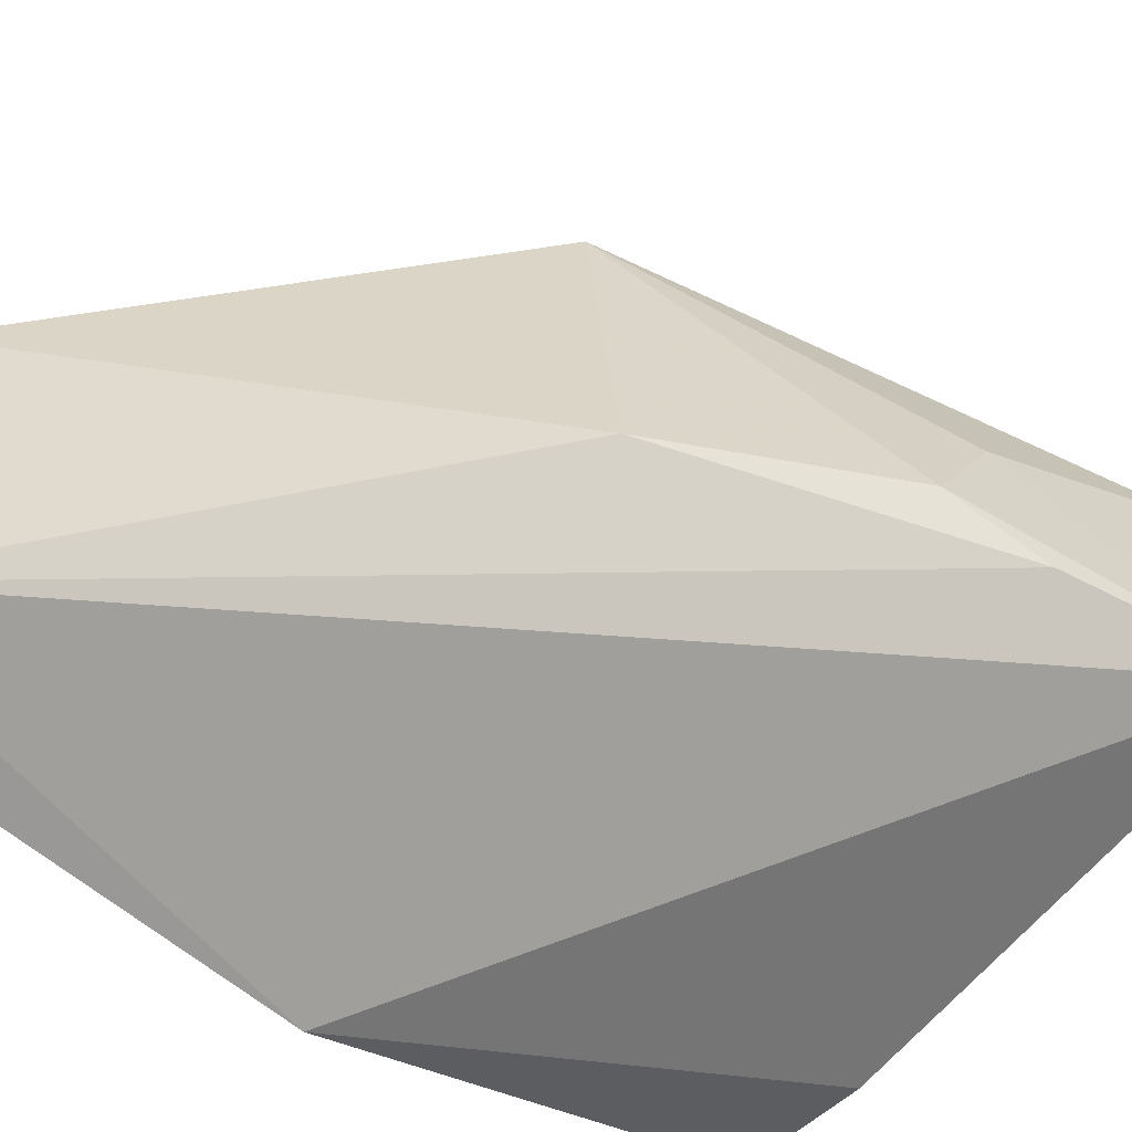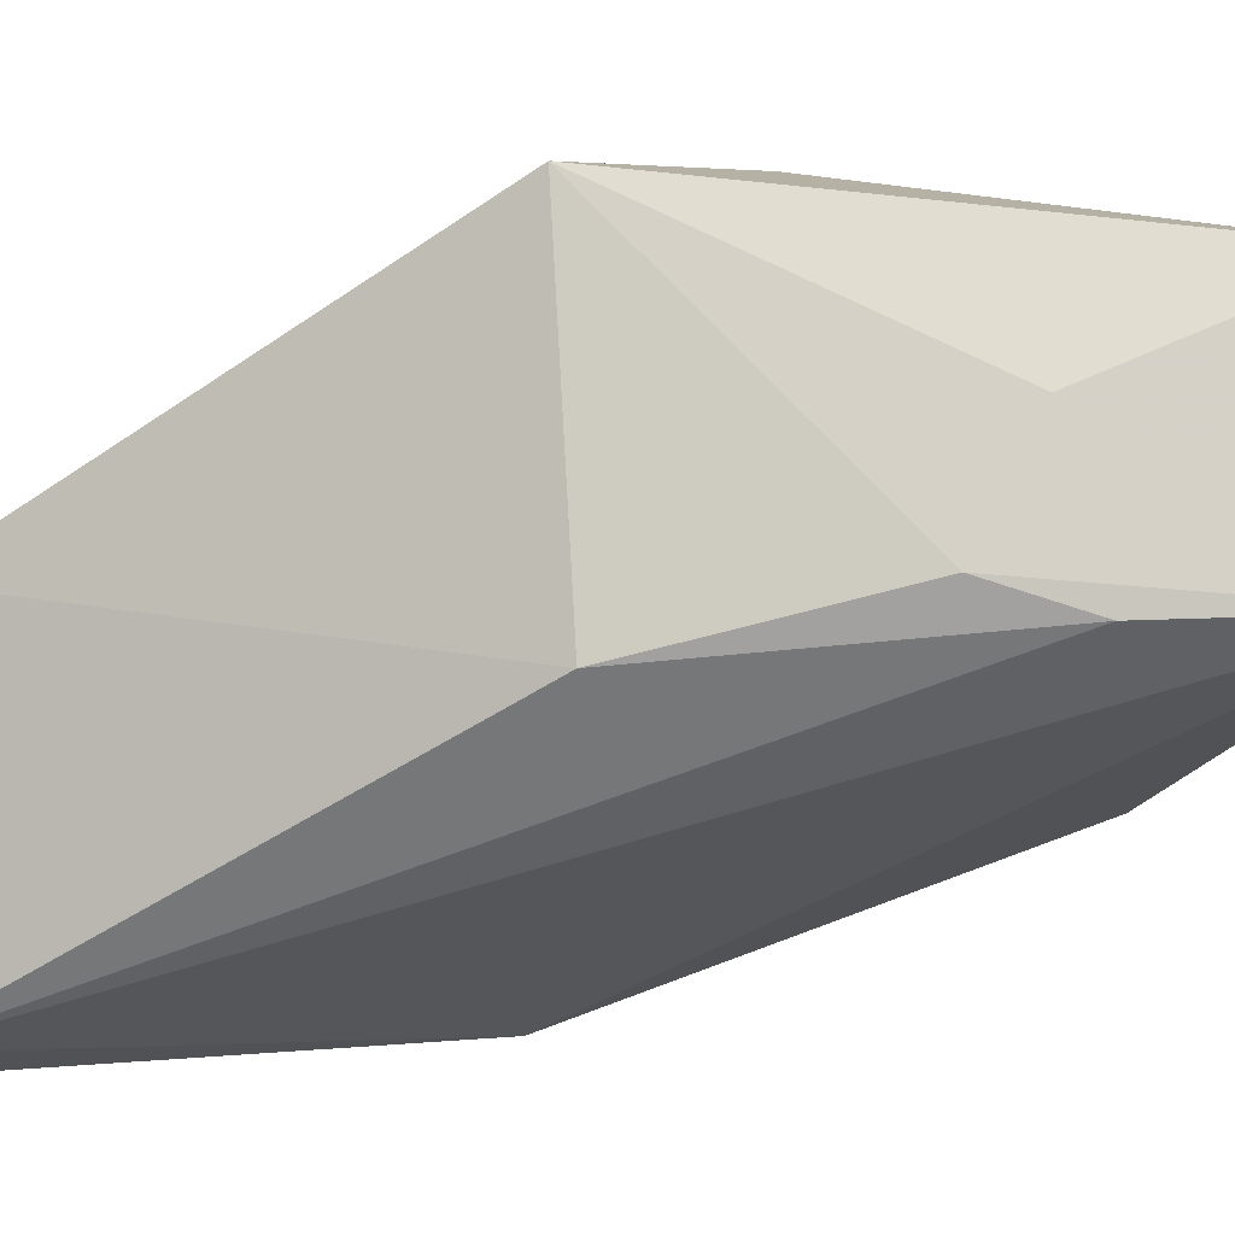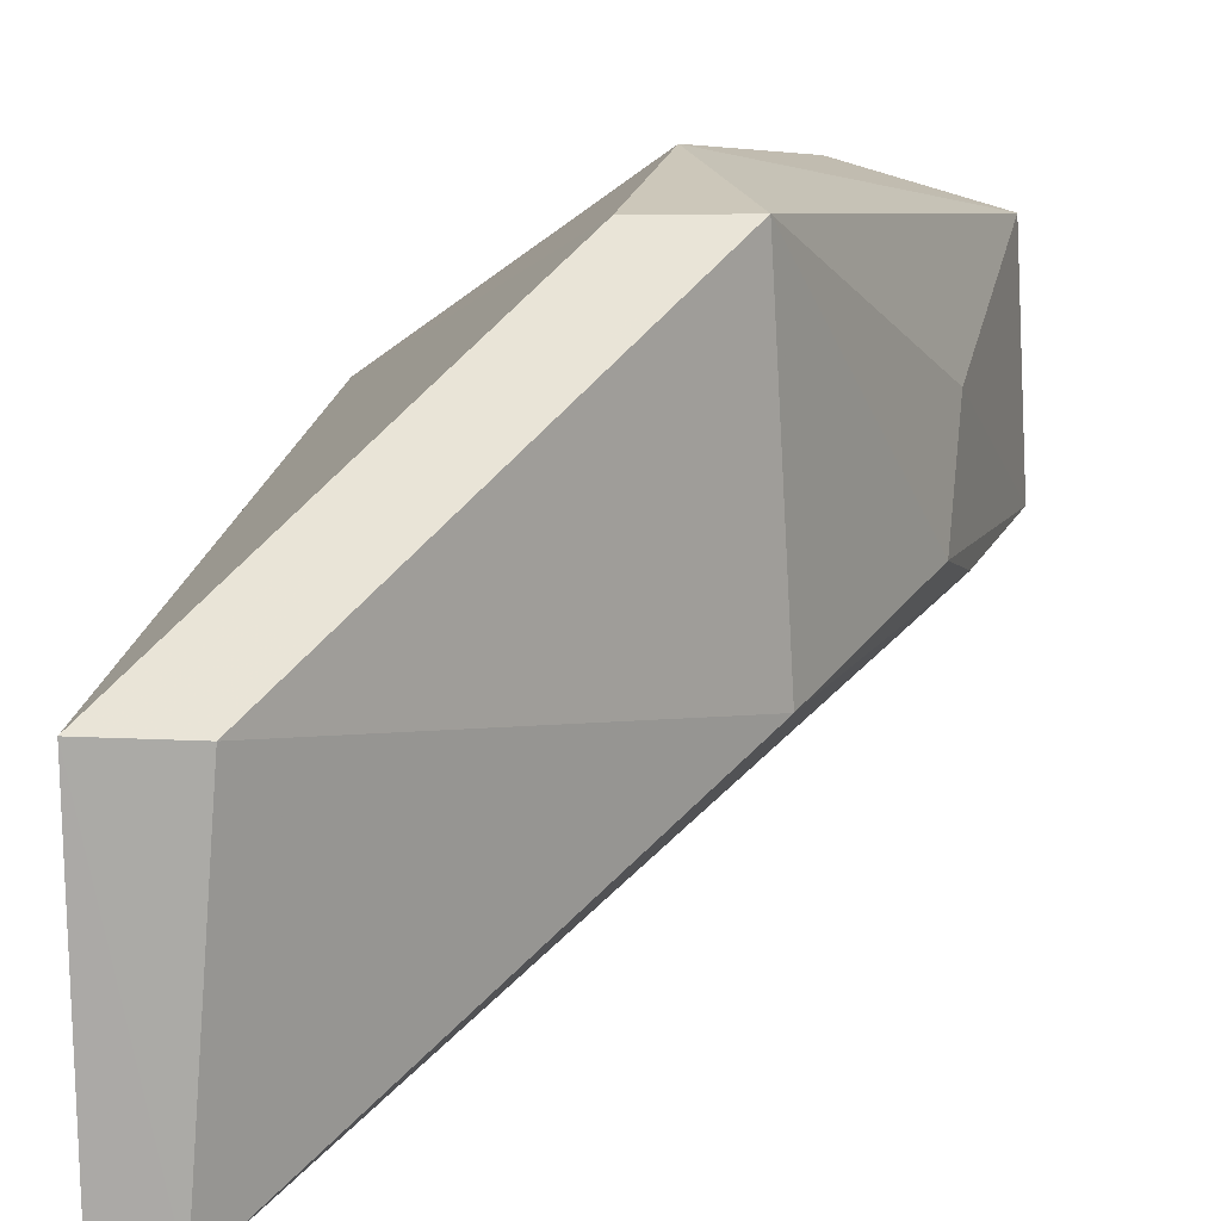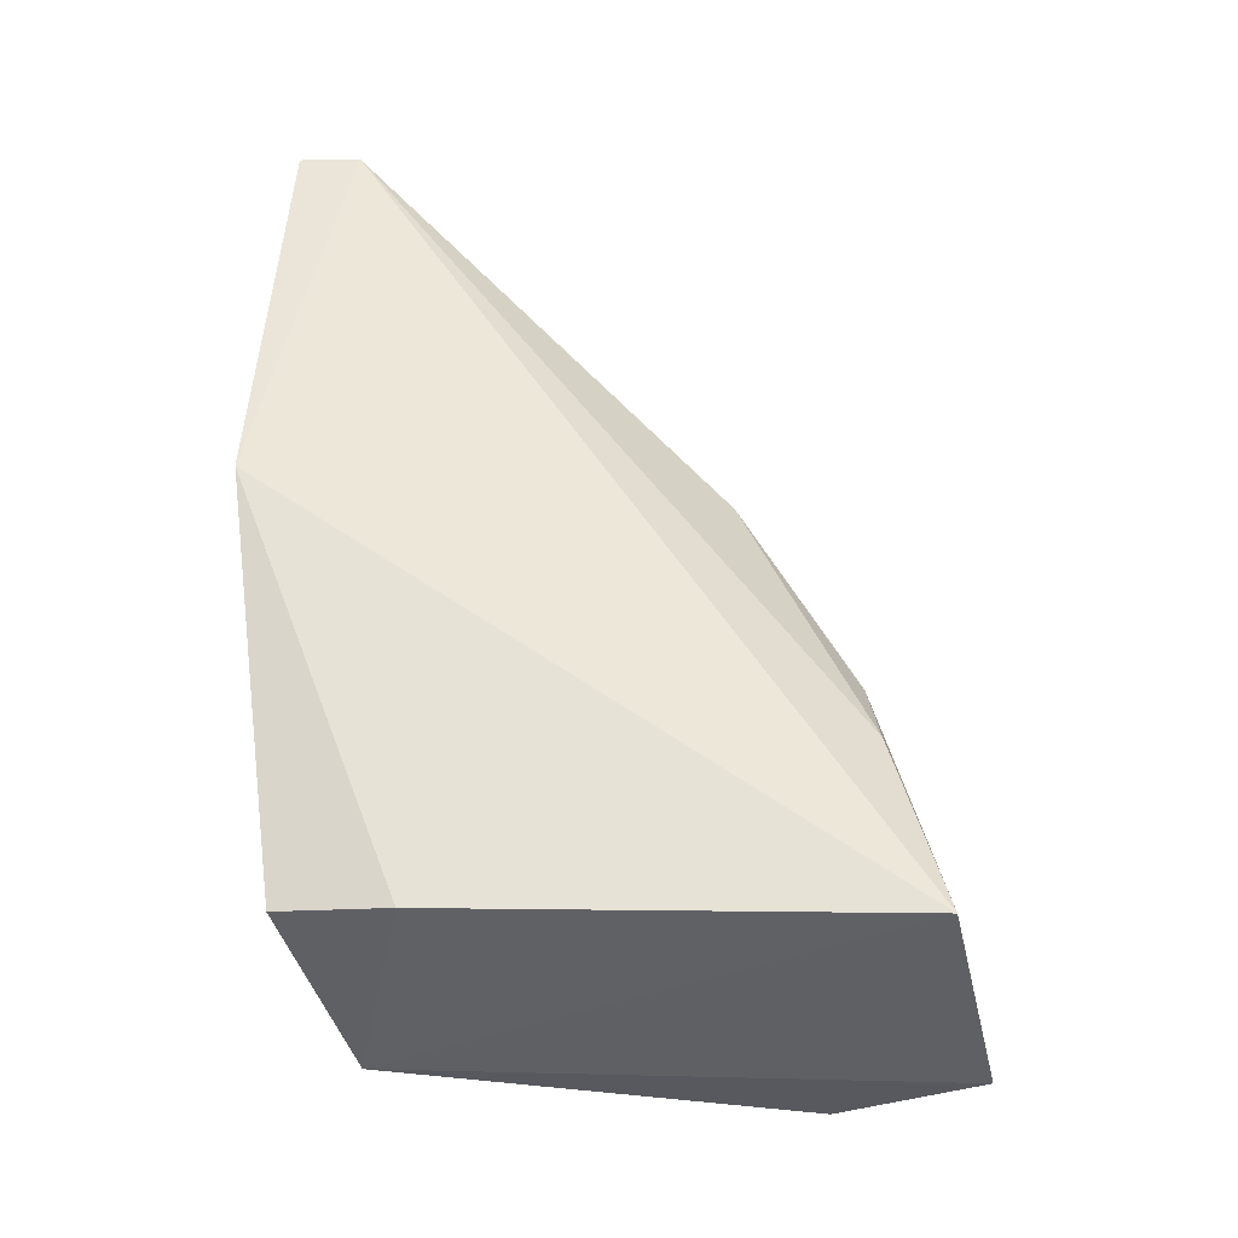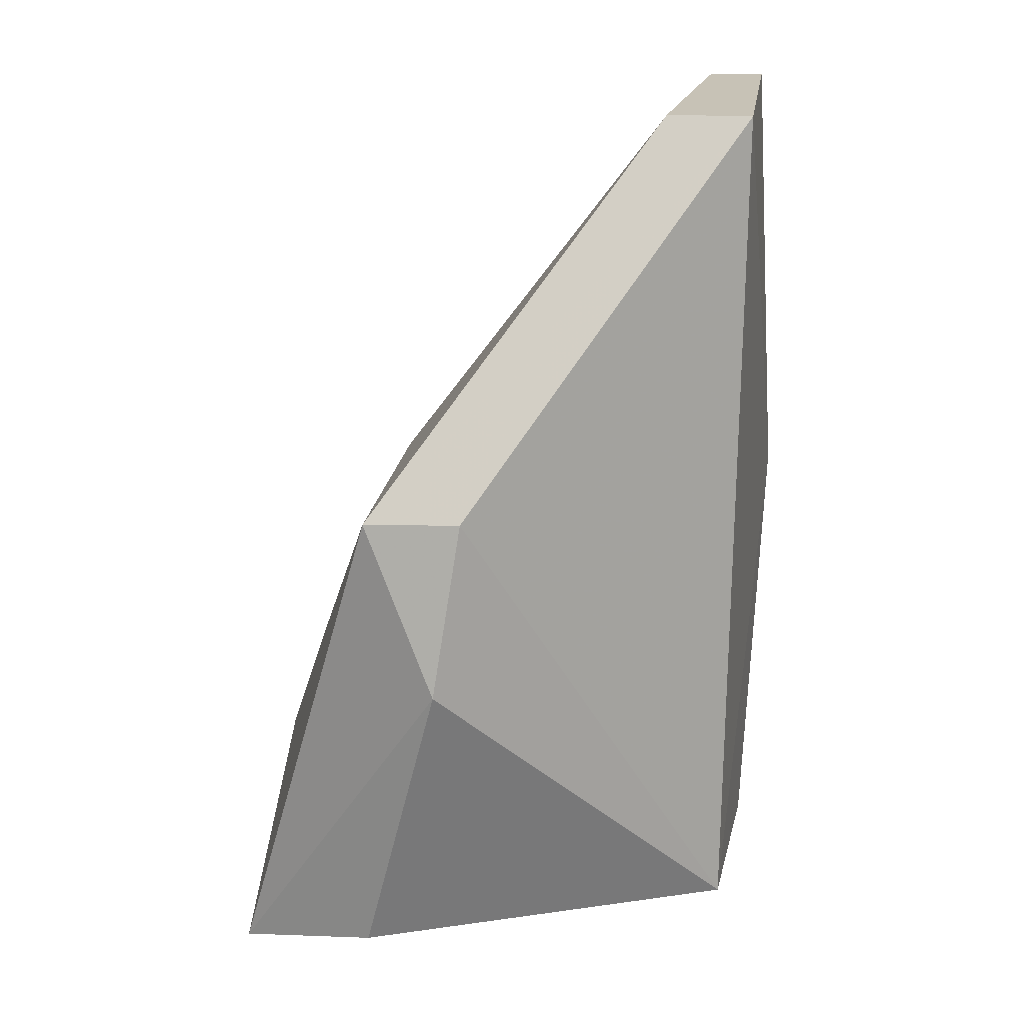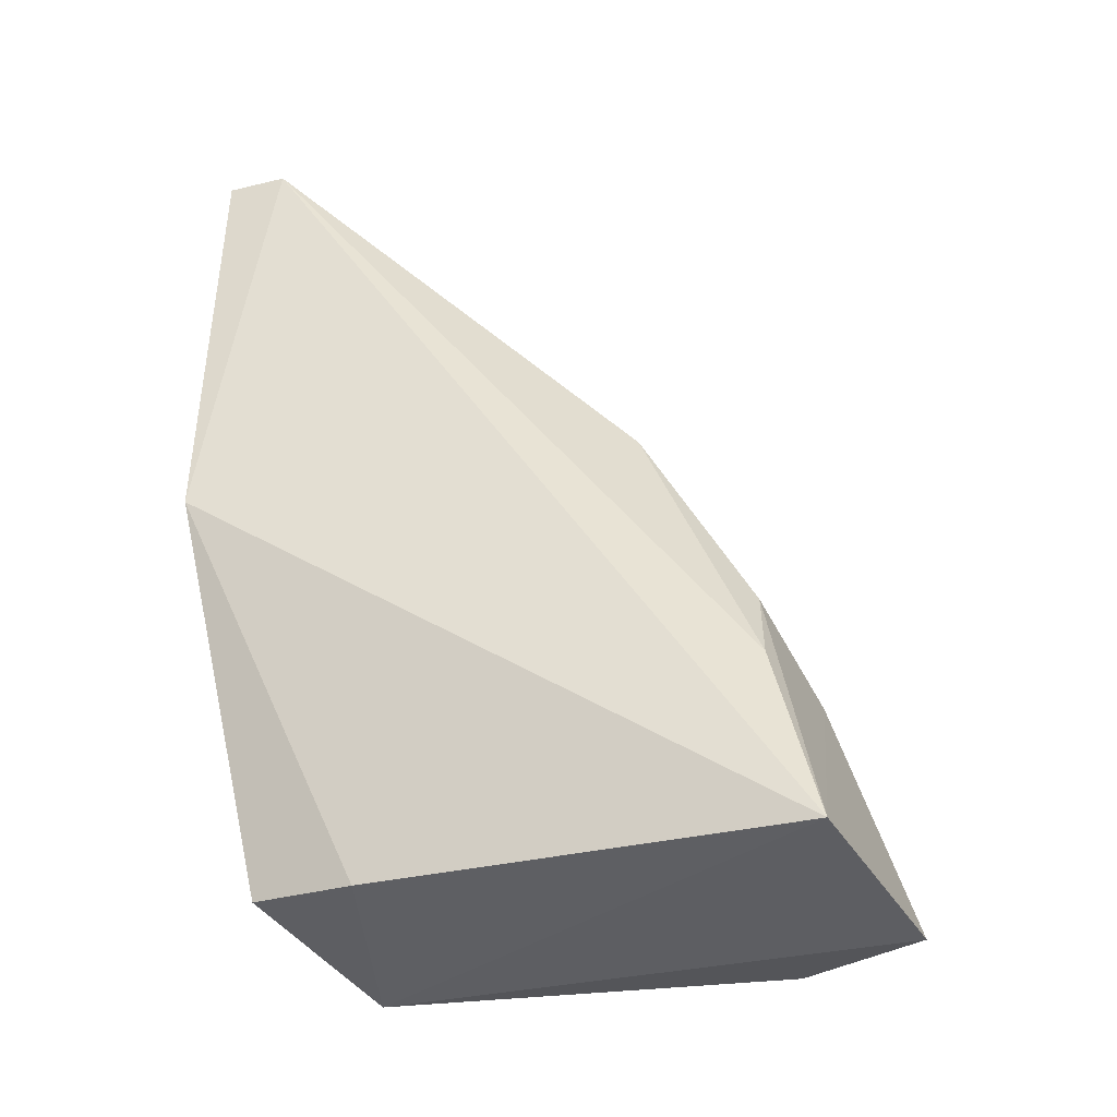
<metadata>
{"format":"obj","ext":"obj","renderer":"f3d","projection":"perspective","resolution":1024,"background":"white","views":[{"elev":-60.1,"azim":-130.6,"up":"+Z"},{"elev":-8.0,"azim":-104.5,"up":"+Z"},{"elev":13.6,"azim":-173.7,"up":"+Z"},{"elev":-49.2,"azim":-164.1,"up":"+Y"},{"elev":18.8,"azim":8.8,"up":"+Y"},{"elev":-43.8,"azim":-148.7,"up":"+Y"}]}
</metadata>
<code>
v -0.024 0.02081 0.02818
v -0.01401 0.001939 0.02078
v -0.01378 0.03528 0.01883
v -0.01398 0.03539 0.006081
v -0.03428 0.000292 0.01694
v -0.01295 0.01775 0.007324
v -0.02848 0.0201 0.01566
v -0.02812 0.002234 0.02763
v -0.01626 0.03538 0.006705
v -0.01353 0.002322 0.01325
v -0.0278 0.02067 0.02824
v -0.03379 0.0009156 0.02586
v -0.02495 0.01395 0.02918
v -0.0327 0.008033 0.01666
v -0.01772 0.001635 0.01349
v -0.0172 0.03525 0.01882
v -0.03213 0.01165 0.01776
v -0.03239 0.009434 0.02213
f 1 2 3
f 6 3 2
f 6 4 3
f 9 6 5
f 9 4 6
f 9 3 4
f 10 6 2
f 11 1 3
f 12 5 2
f 12 2 8
f 13 8 2
f 13 2 1
f 13 1 11
f 13 12 8
f 13 11 12
f 14 9 5
f 14 7 9
f 15 10 2
f 15 2 5
f 15 5 6
f 15 6 10
f 16 9 7
f 16 7 11
f 16 11 3
f 16 3 9
f 17 14 5
f 17 11 7
f 17 7 14
f 18 17 5
f 18 5 12
f 18 12 11
f 18 11 17

</code>
